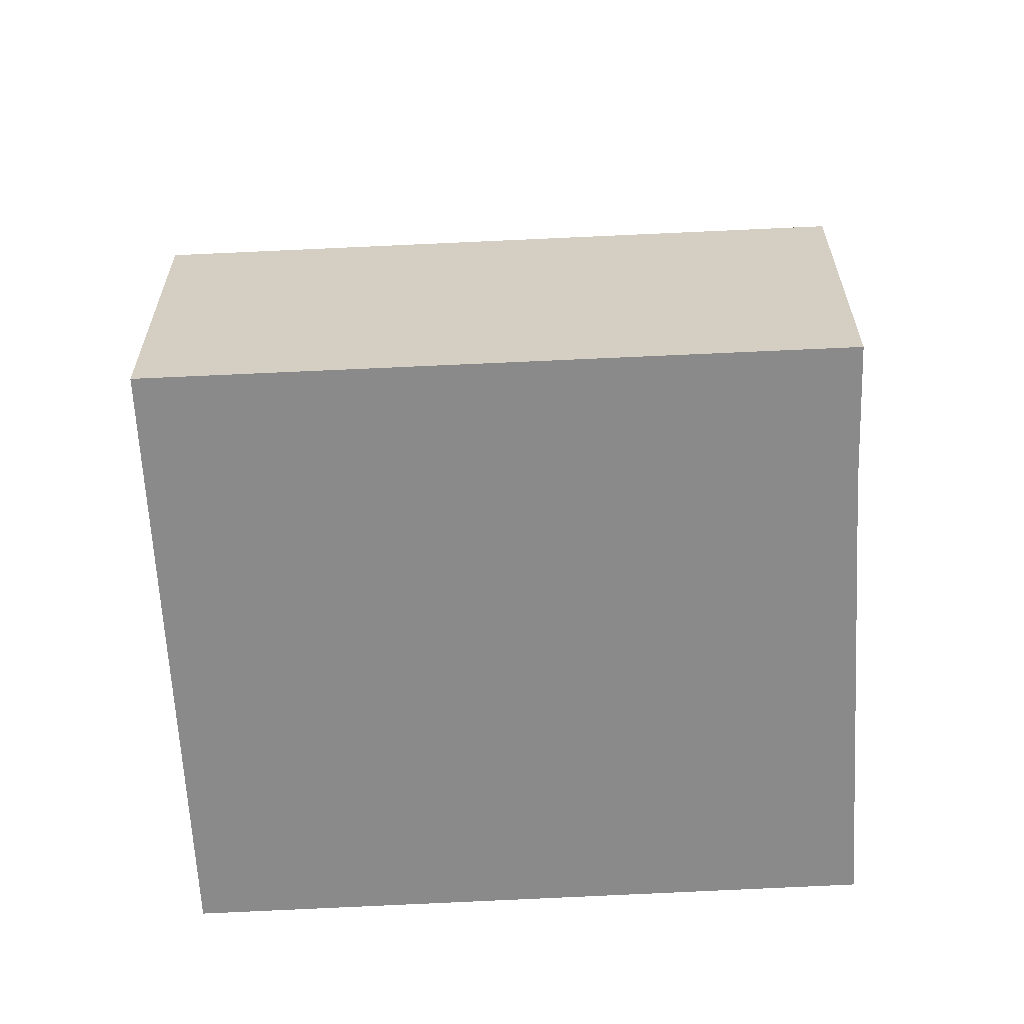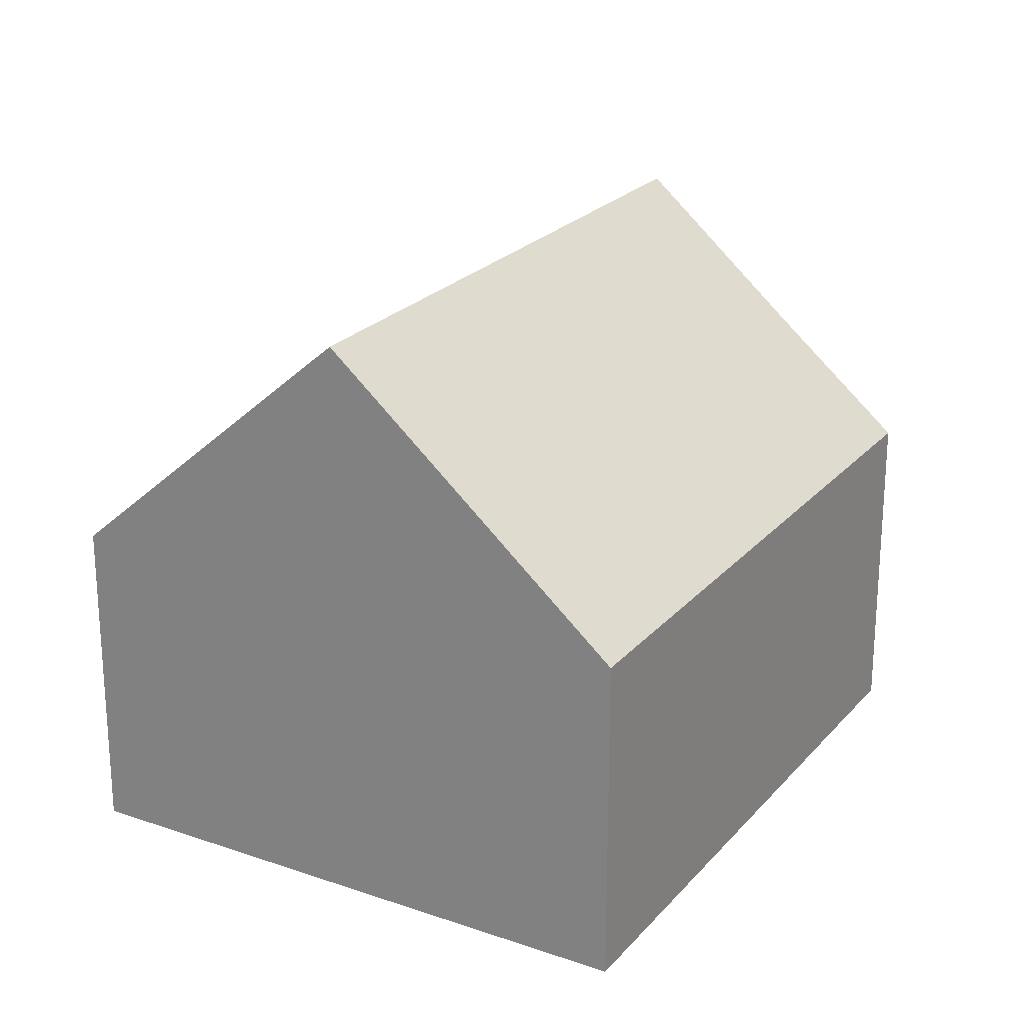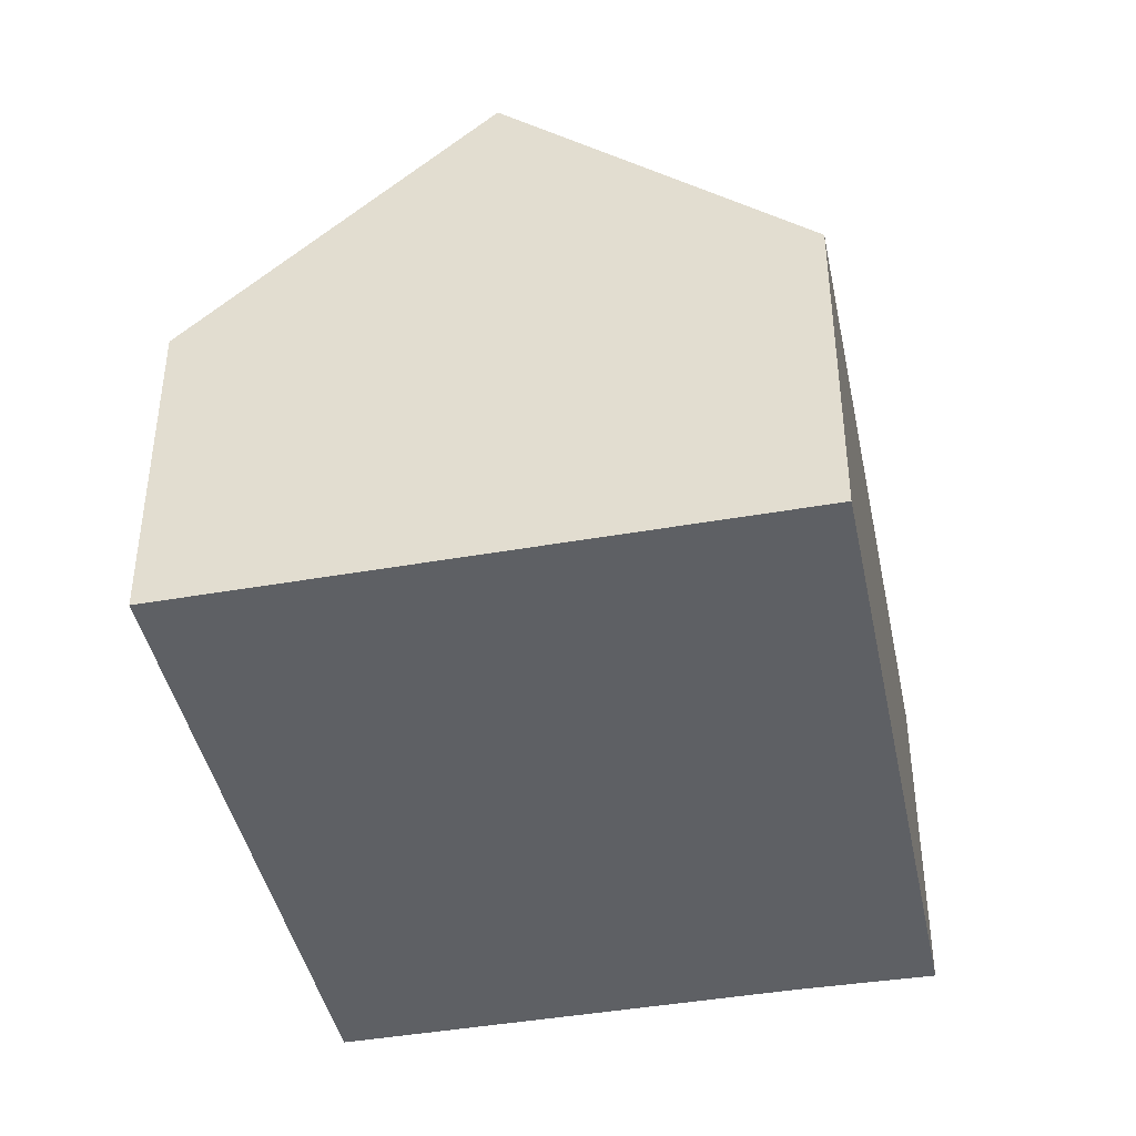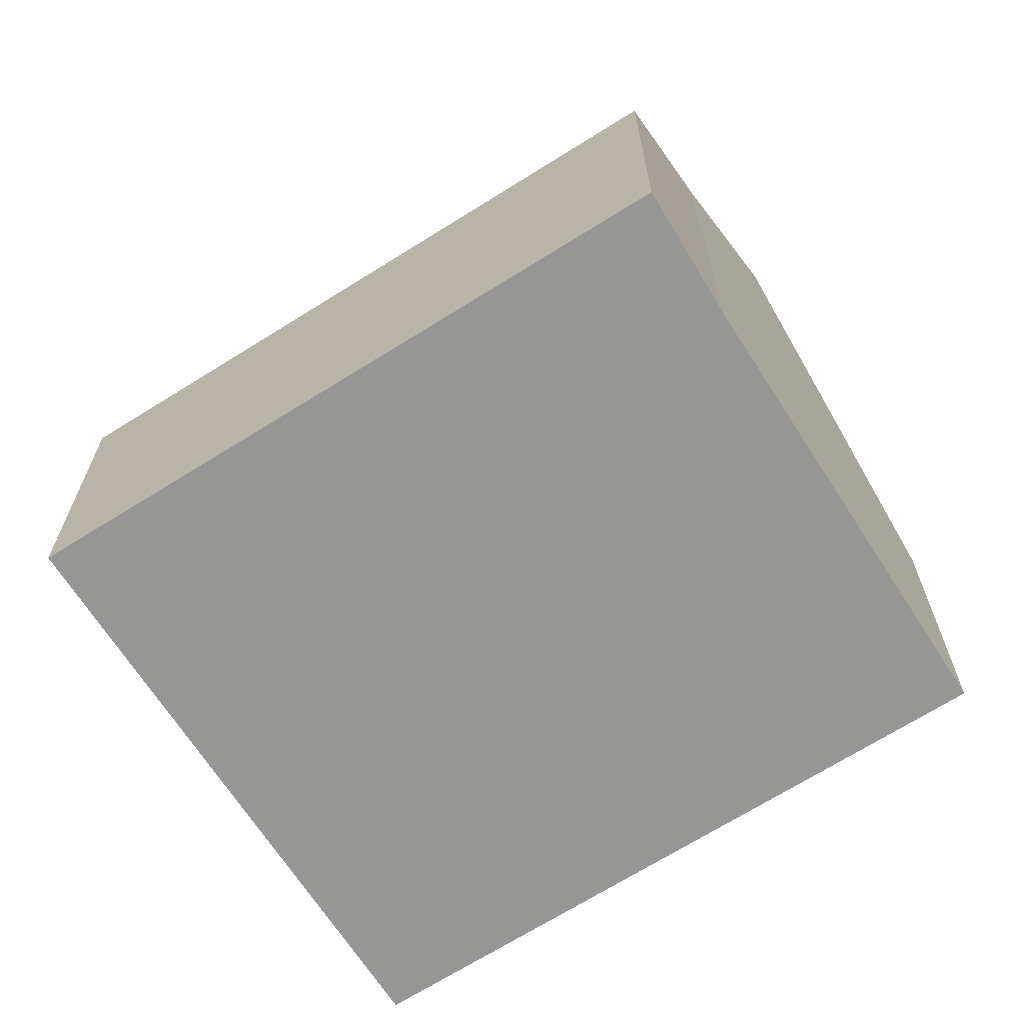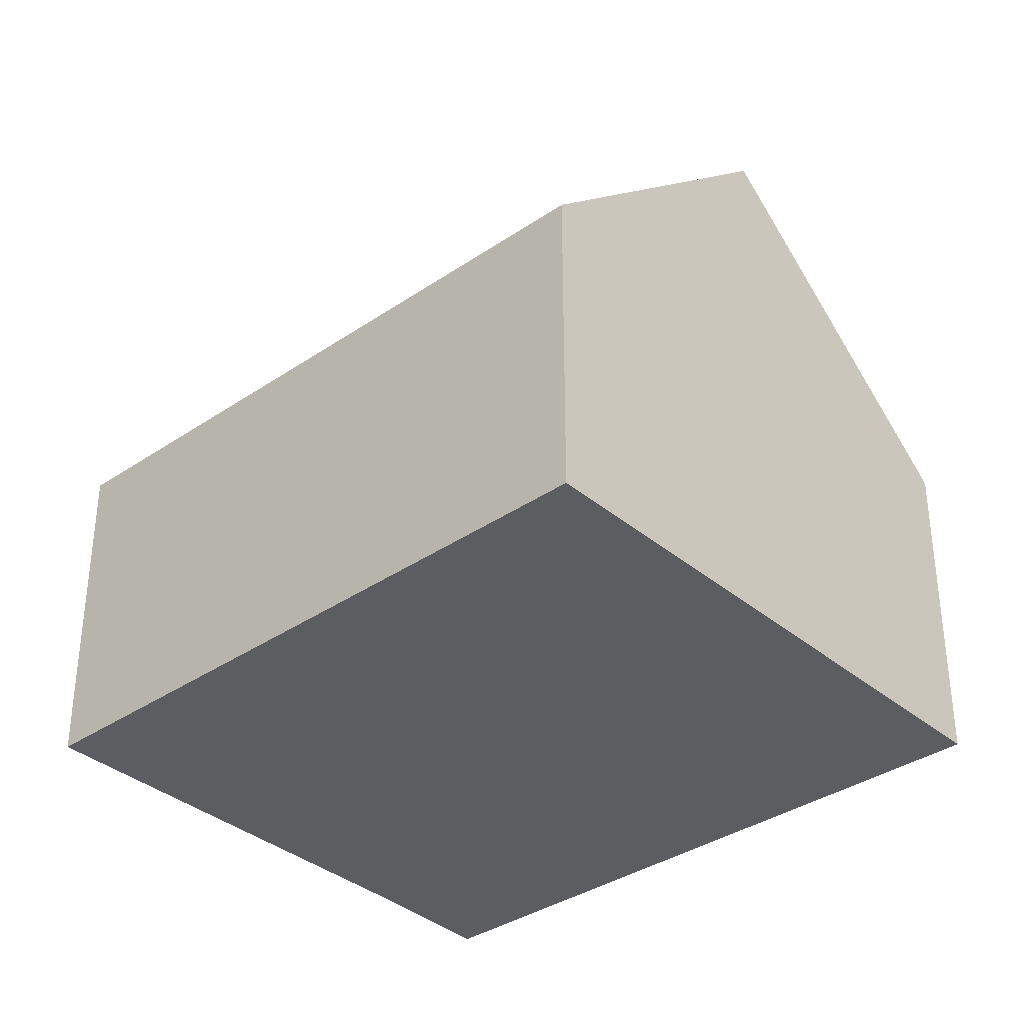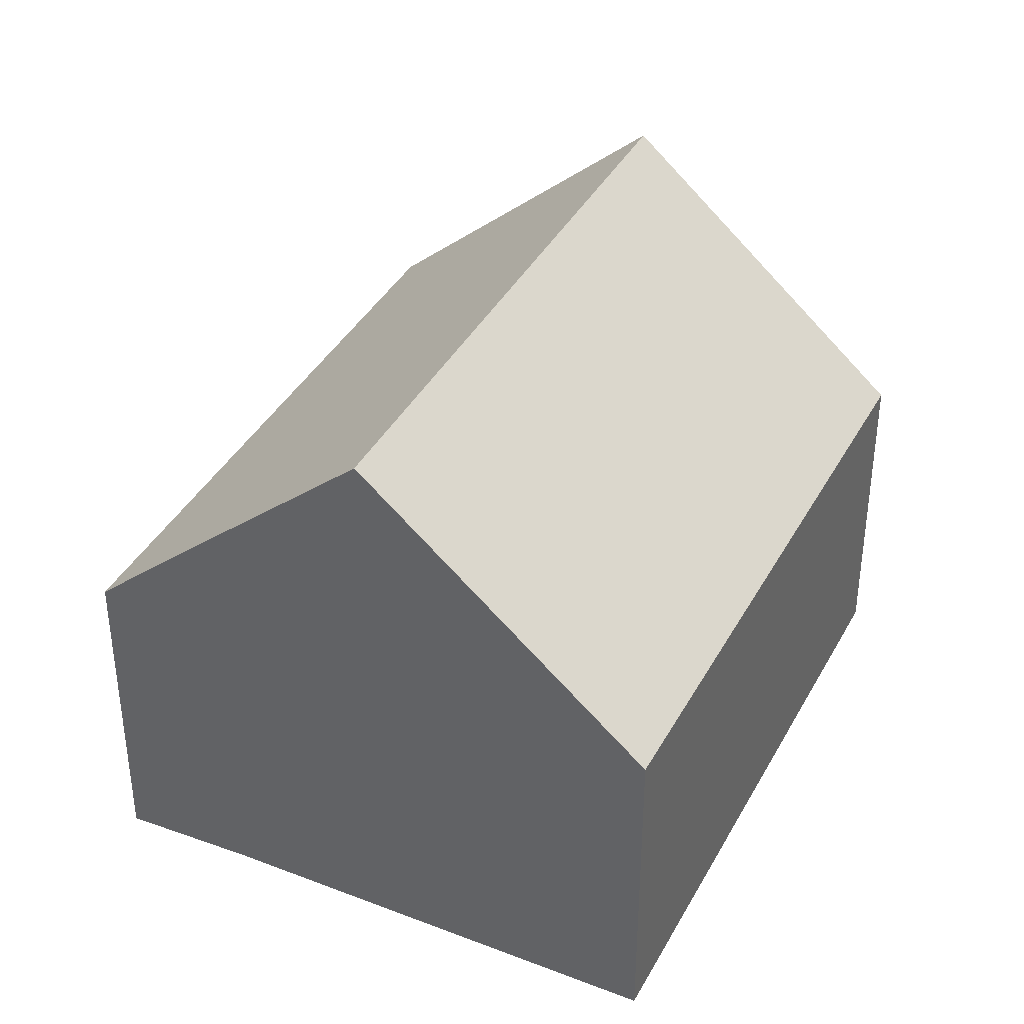
<metadata>
{"format":"obj","ext":"obj","renderer":"f3d","projection":"perspective","resolution":1024,"background":"white","views":[{"elev":-63.6,"azim":-60.2,"up":"+Y"},{"elev":23.3,"azim":-123.0,"up":"+Y"},{"elev":-43.0,"azim":-141.5,"up":"+Y"},{"elev":-67.7,"azim":-30.7,"up":"+Y"},{"elev":-35.7,"azim":158.9,"up":"+Y"},{"elev":38.5,"azim":52.6,"up":"+Y"}]}
</metadata>
<code>
v  7.218 4.357 -3.628
v  7.693 7.831 6.222
v  11.27 4.412 4.426
v  6.824 4.734 -3.43
v  3.588 7.831 -1.804
v  0 4.397 2.692e-16
v  5.728 5.951 7.209
v  4.128 4.397 8.071
v  7.218 2.222e-16 -3.628
v  6.824 2.1e-16 -3.43
v  3.588 1.105e-16 -1.804
v  0 0 0
v  4.128 -4.942e-16 8.071
v  5.728 -4.414e-16 7.209
v  11.27 -2.71e-16 4.426
v  7.693 -3.81e-16 6.222
g defaultobject
f 1 2 3
f 2 1 4
f 2 4 5
f 6 2 5
f 2 6 7
f 7 6 8
f 9 4 1
f 4 9 5
f 5 9 6
f 6 9 10
f 6 10 11
f 6 11 12
f 12 8 6
f 8 12 13
f 8 14 7
f 14 8 13
f 7 3 2
f 3 7 14
f 3 14 15
f 15 14 16
f 15 1 3
f 1 15 9
f 11 13 12
f 13 11 10
f 13 10 9
f 13 9 14
f 14 9 15
f 14 15 16

</code>
